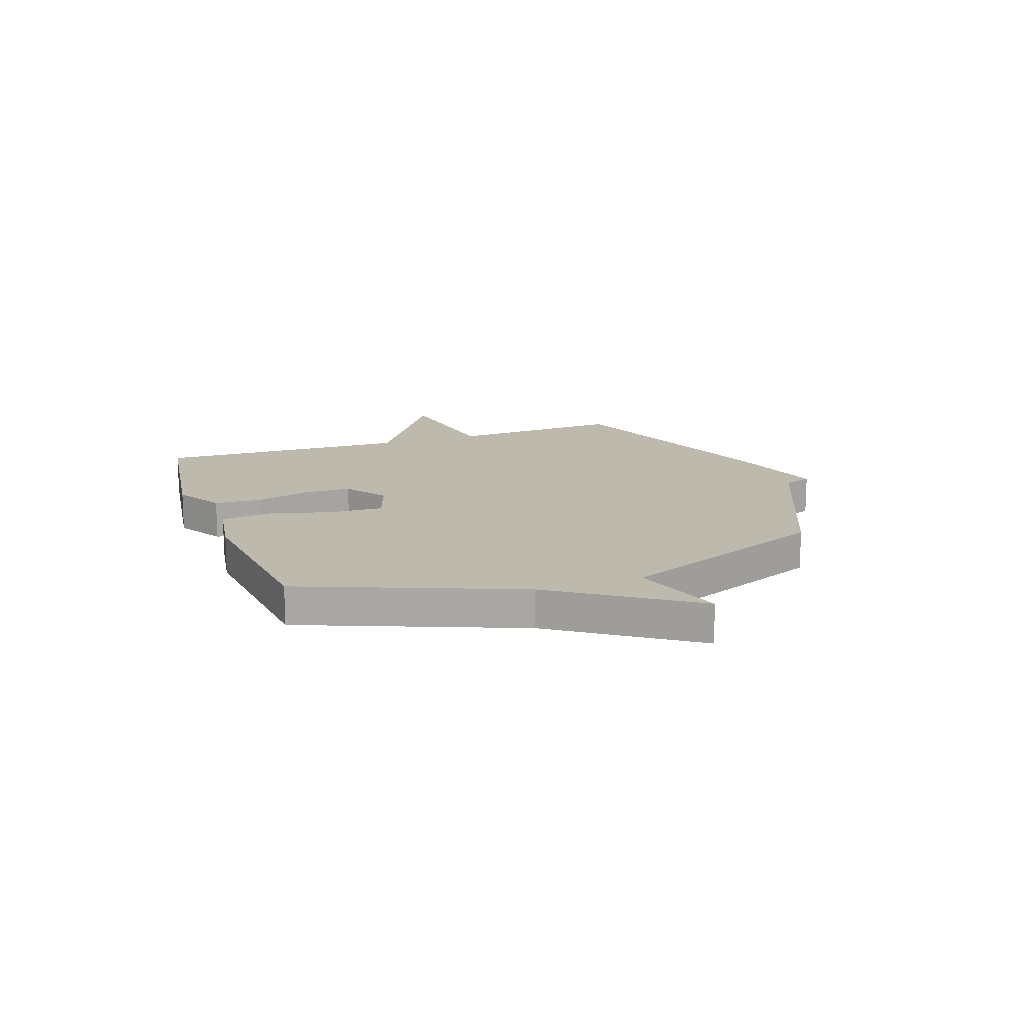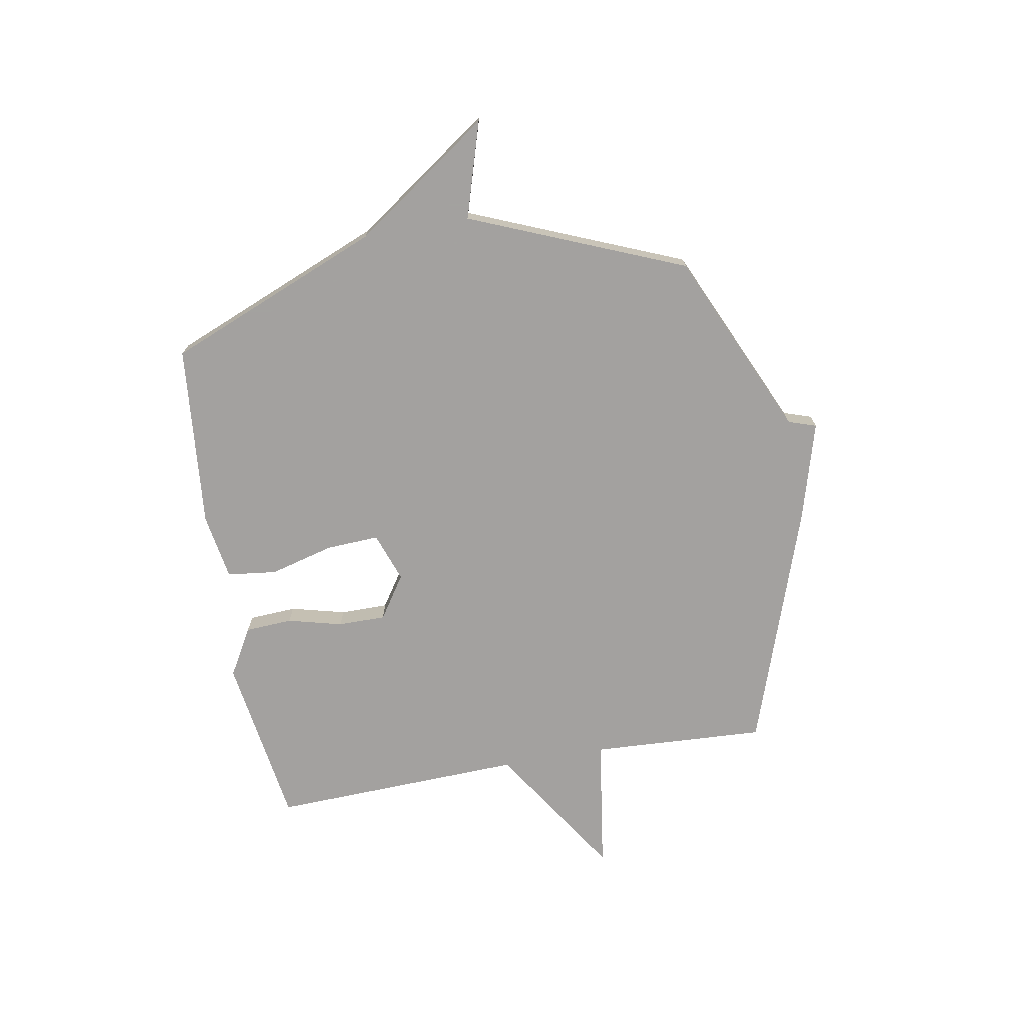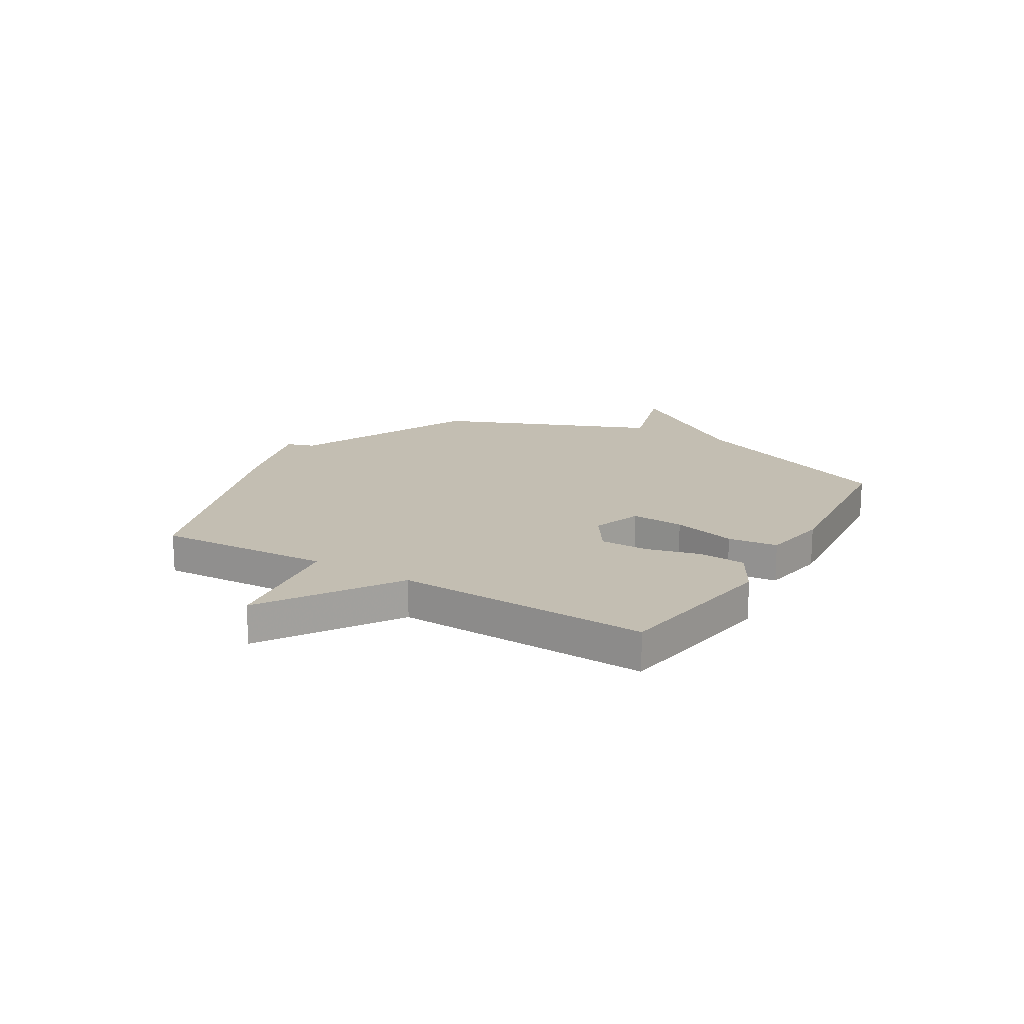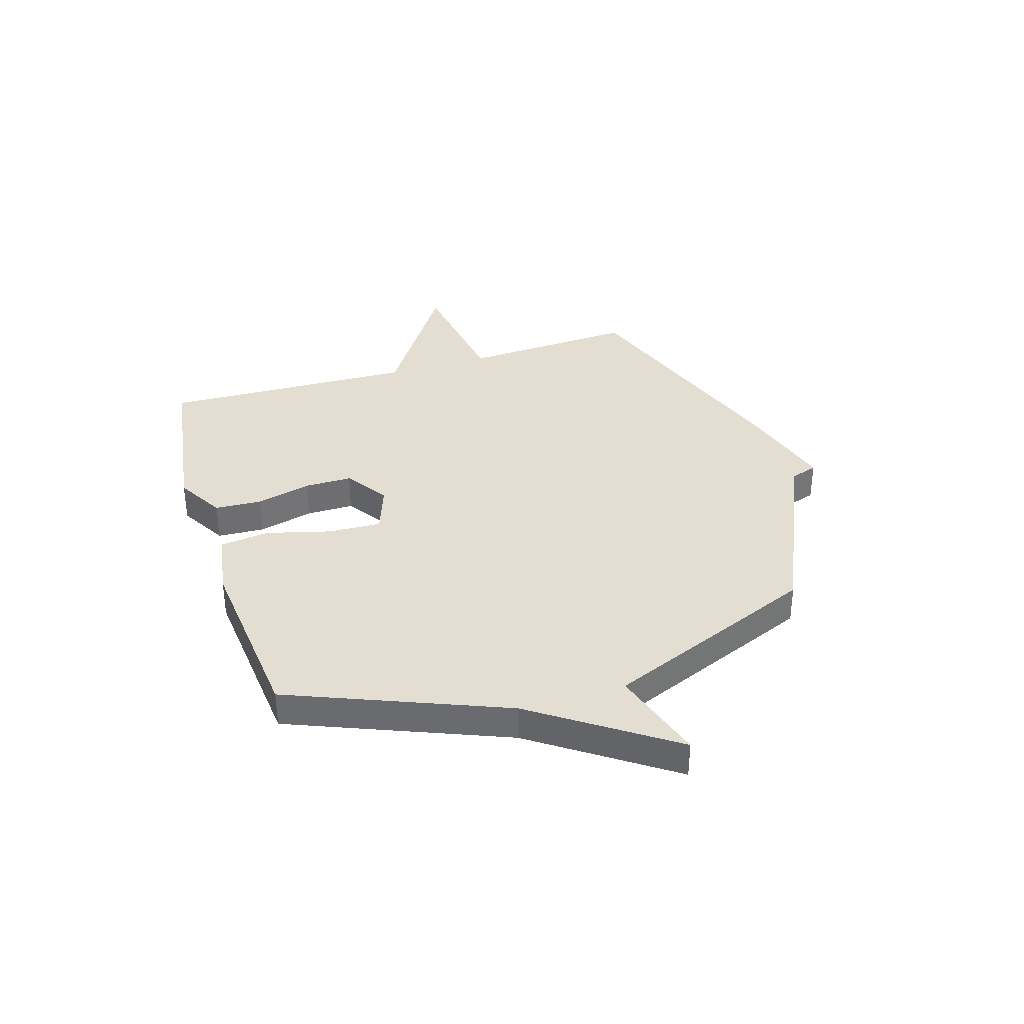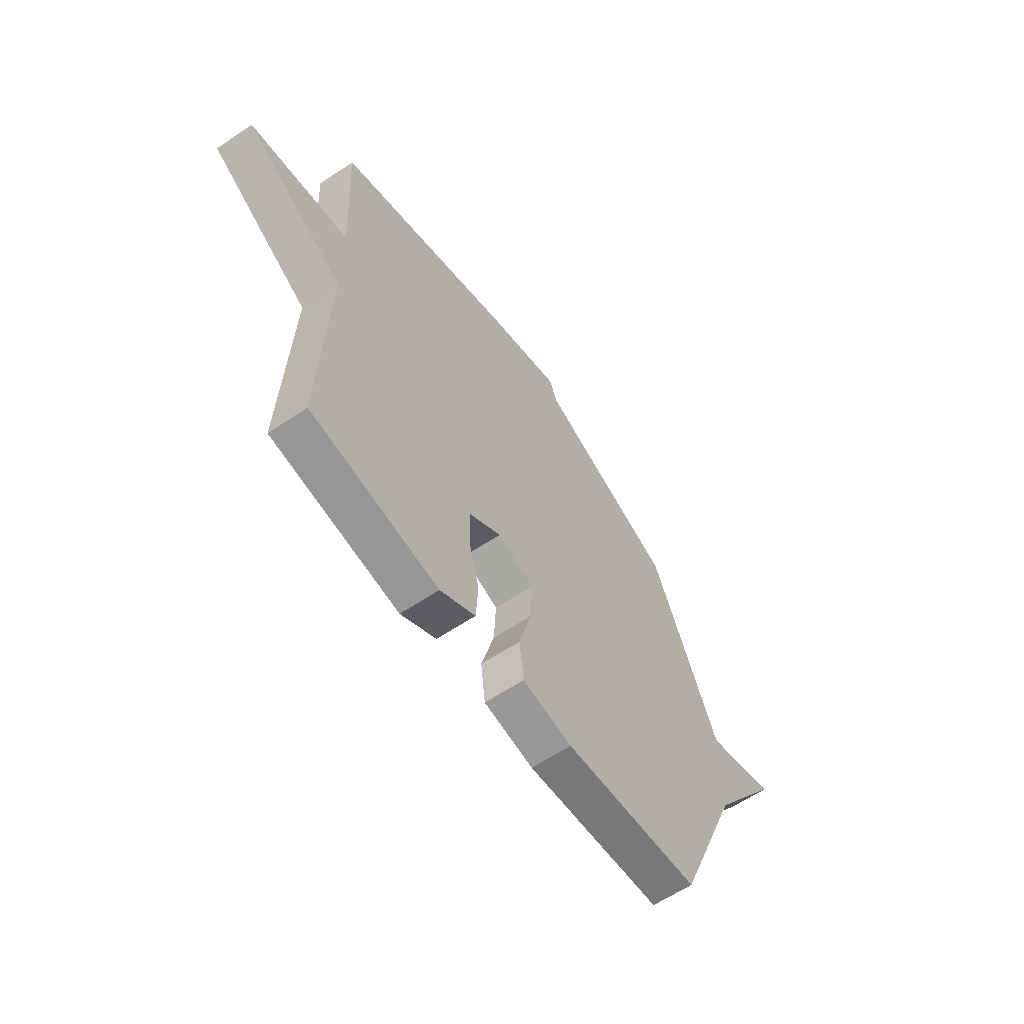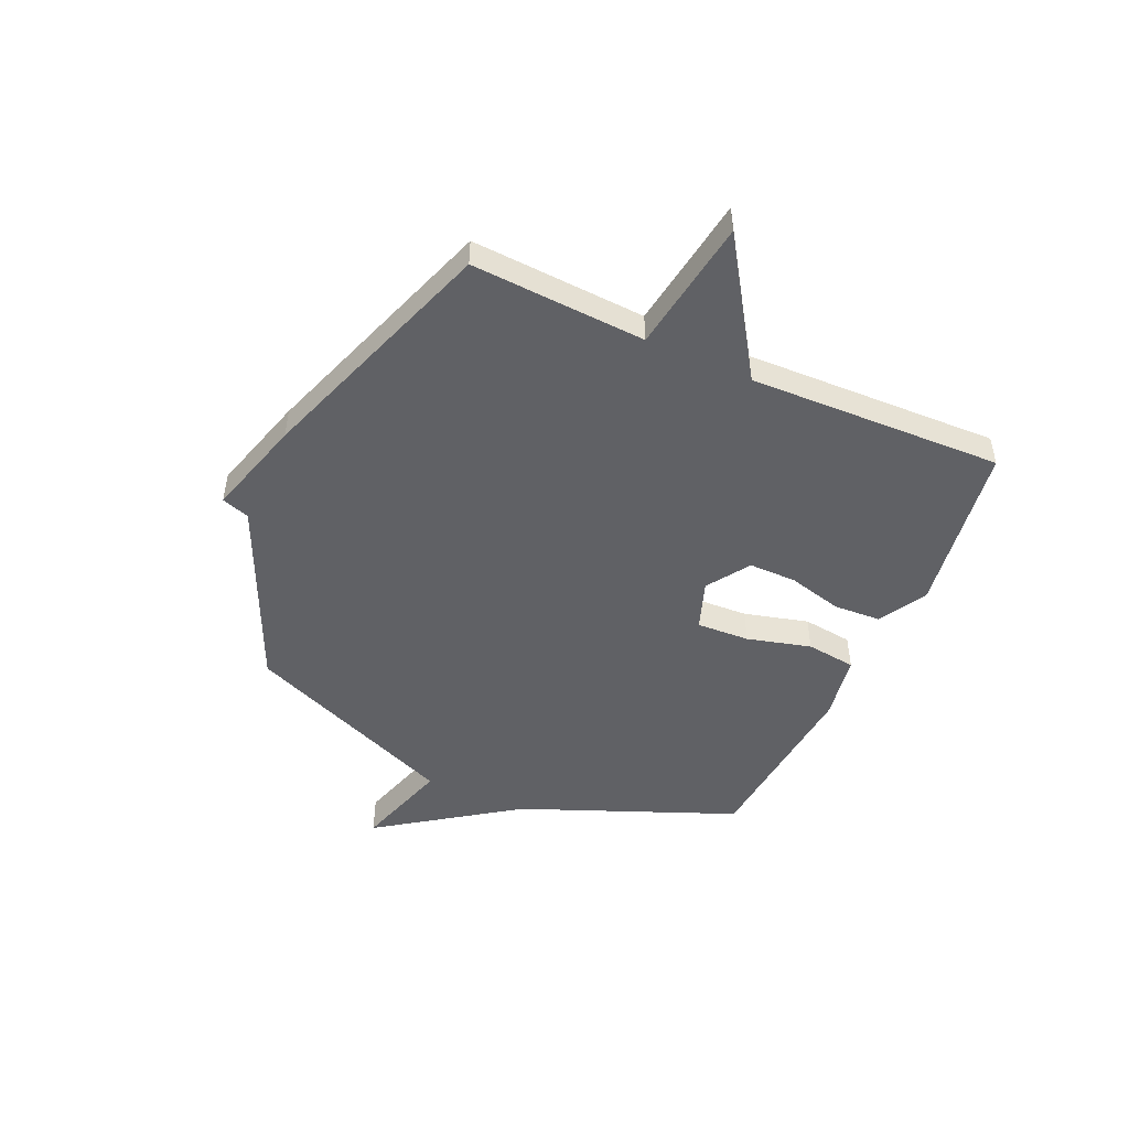
<metadata>
{"format":"obj","ext":"obj","renderer":"f3d","projection":"perspective","resolution":1024,"background":"white","views":[{"elev":15.2,"azim":-110.0,"up":"+Y"},{"elev":-72.3,"azim":-80.0,"up":"+Y"},{"elev":17.4,"azim":120.8,"up":"+Y"},{"elev":36.0,"azim":-107.4,"up":"+Y"},{"elev":-61.6,"azim":124.3,"up":"+Z"},{"elev":-48.8,"azim":65.7,"up":"+Y"}]}
</metadata>
<code>
v 0.5 0.07 -0.5
v 0.18 0.07 -0.549
v 0.091 0.07 -0.498
v 0.086 0.07 -0.41
v 0.112 0.07 -0.308
v 0.112 0.07 -0.219
v 0.032 0.07 -0.166
v -0.06 0.07 -0.199
v -0.055 0.07 -0.298
v -0.023 0.07 -0.417
v -0.034 0.07 -0.51
v -0.158 0.07 -0.531
v -0.5 0.07 -0.5
v -0.664 0.07 -0.1
v -0.842 0.07 0.154
v -0.664 0.07 0.1
v -0.5 0.07 0.5
v -0.155 0.07 0.656
v -0.138 0.07 0.708
v 0.045 0.07 0.656
v 0.5 0.07 0.5
v 0.483 0.07 0.174
v 0.733 0.07 0.138
v 0.483 0.07 -0.026
v 0.5 0 -0.5
v 0.18 0 -0.549
v 0.091 0 -0.498
v 0.086 0 -0.41
v 0.112 0 -0.308
v 0.112 0 -0.219
v 0.032 0 -0.166
v -0.06 0 -0.199
v -0.055 0 -0.298
v -0.023 0 -0.417
v -0.034 0 -0.51
v -0.158 0 -0.531
v -0.5 0 -0.5
v -0.664 0 -0.1
v -0.842 0 0.154
v -0.664 0 0.1
v -0.5 0 0.5
v -0.155 0 0.656
v -0.138 0 0.708
v 0.045 0 0.656
v 0.5 0 0.5
v 0.483 0 0.174
v 0.733 0 0.138
v 0.483 0 -0.026
f 22 23 24
f 20 21 22
f 19 20 22
f 18 19 22
f 18 22 24
f 17 18 24
f 16 17 24
f 14 15 16
f 13 14 16
f 12 13 16
f 11 12 16
f 10 11 16
f 9 10 16
f 8 9 16
f 7 8 16
f 7 16 24
f 6 7 24
f 24 1 2
f 6 24 2
f 5 6 2
f 2 3 4 5
f 48 47 46
f 46 45 44
f 46 44 43
f 46 43 42
f 48 46 42
f 48 42 41
f 48 41 40
f 40 39 38
f 40 38 37
f 40 37 36
f 40 36 35
f 40 35 34
f 40 34 33
f 40 33 32
f 40 32 31
f 48 40 31
f 48 31 30
f 26 25 48
f 26 48 30
f 26 30 29
f 29 28 27 26
f 1 25 26 2
f 2 26 27 3
f 3 27 28 4
f 4 28 29 5
f 5 29 30 6
f 6 30 31 7
f 7 31 32 8
f 8 32 33 9
f 9 33 34 10
f 10 34 35 11
f 11 35 36 12
f 12 36 37 13
f 13 37 38 14
f 14 38 39 15
f 15 39 40 16
f 16 40 41 17
f 17 41 42 18
f 18 42 43 19
f 19 43 44 20
f 20 44 45 21
f 21 45 46 22
f 22 46 47 23
f 23 47 48 24
f 24 48 25 1

</code>
